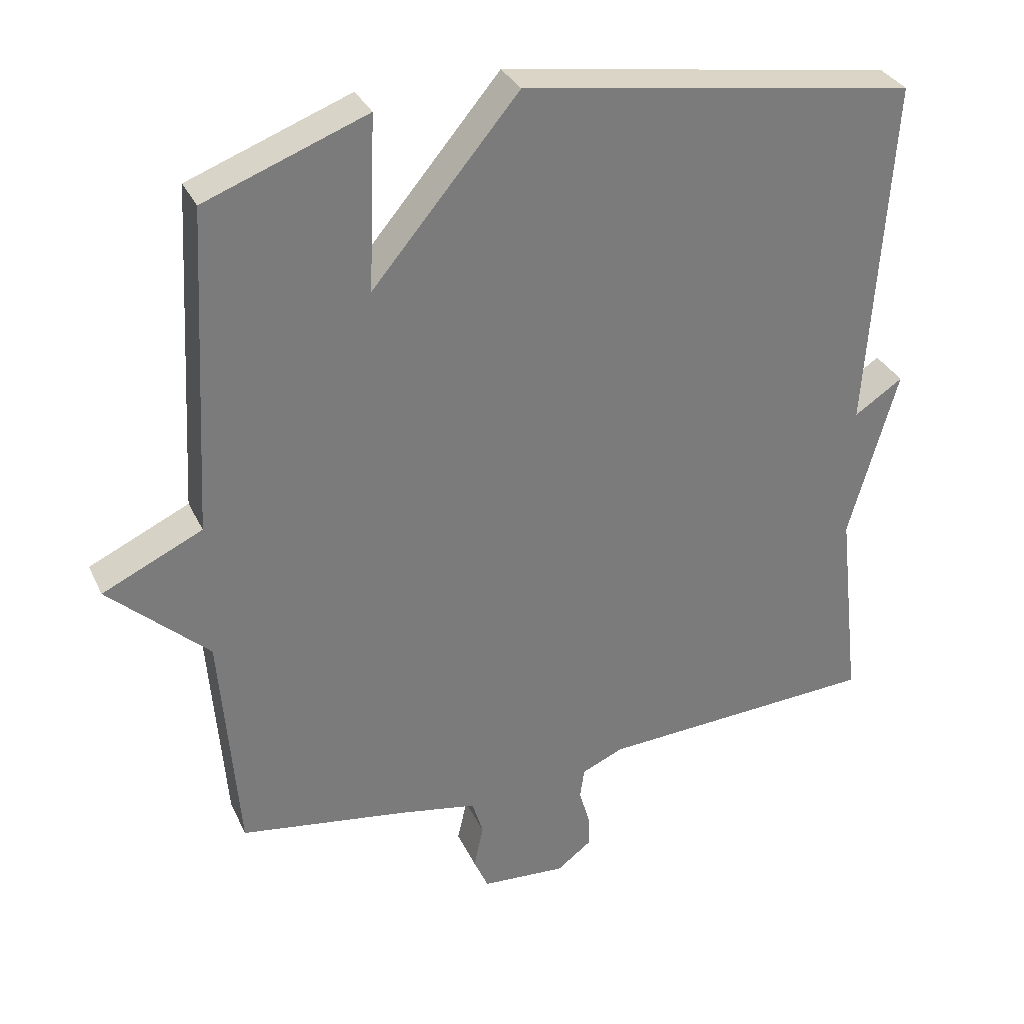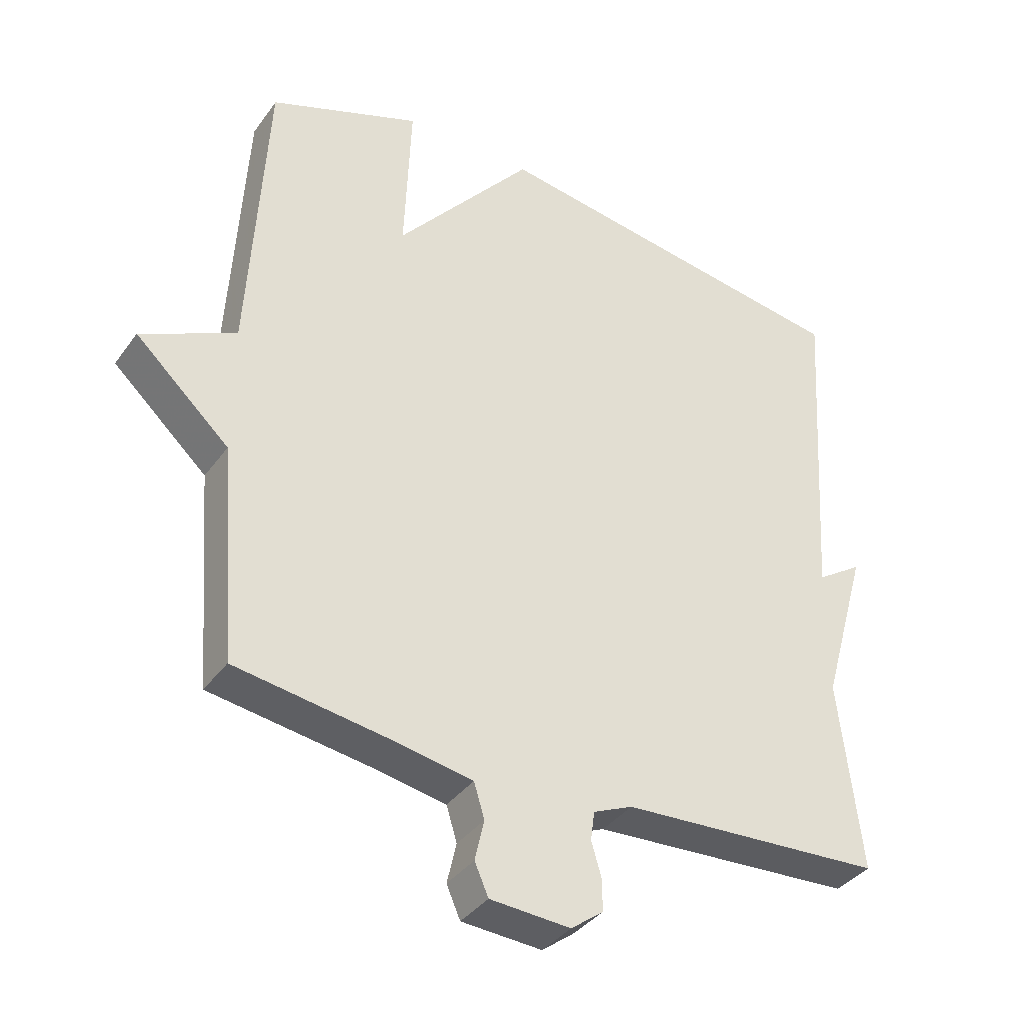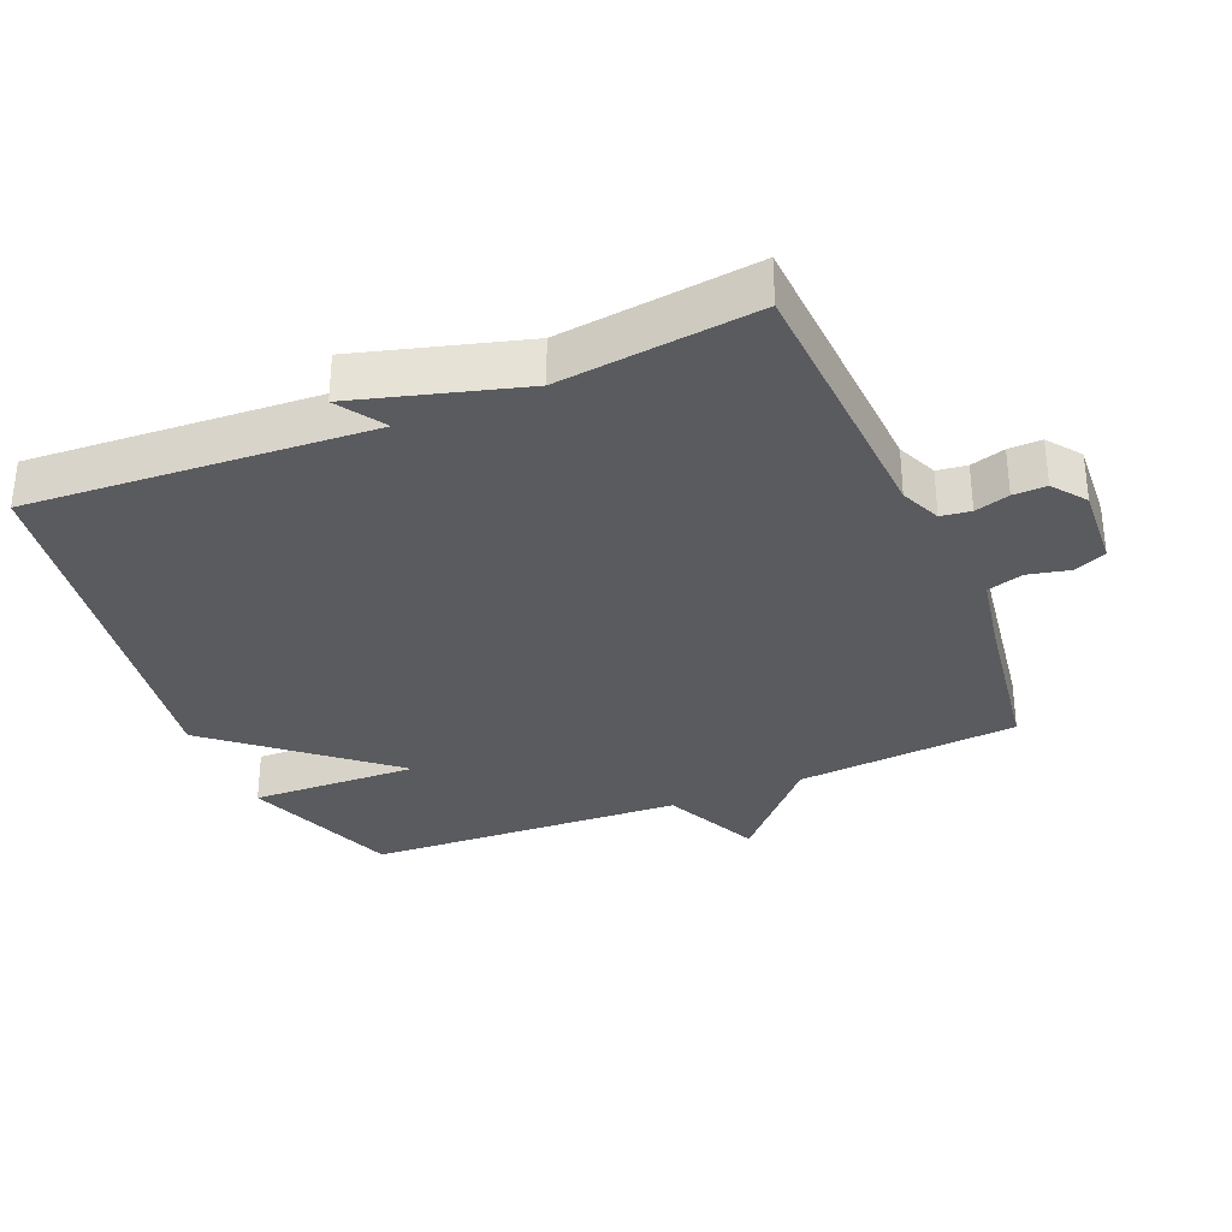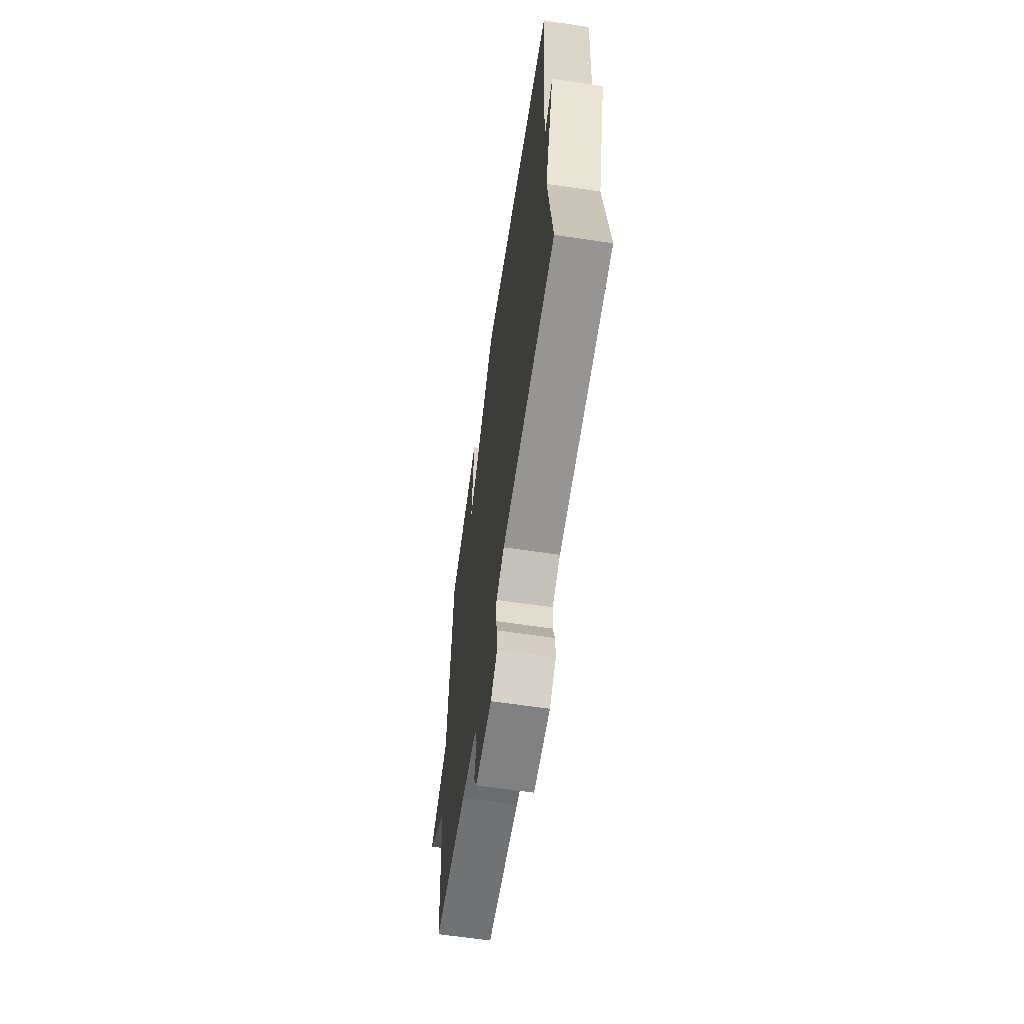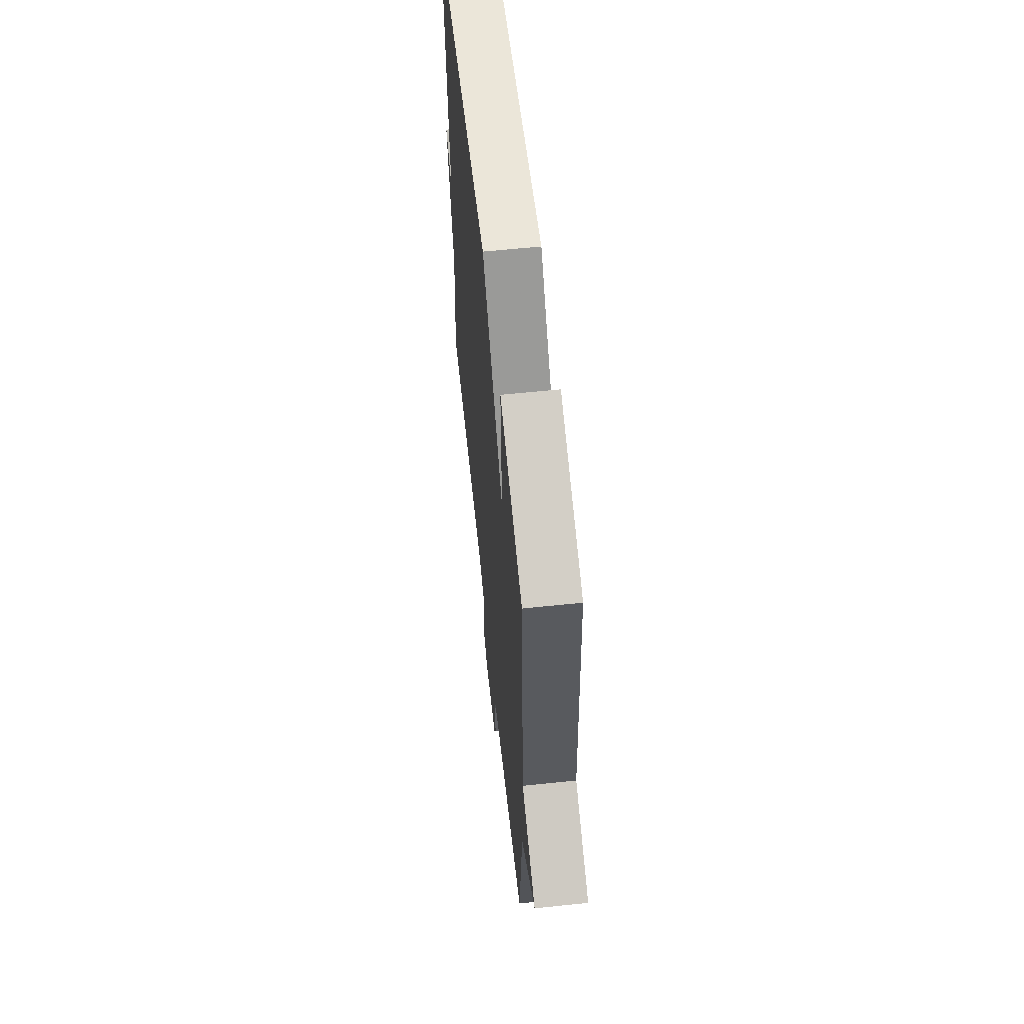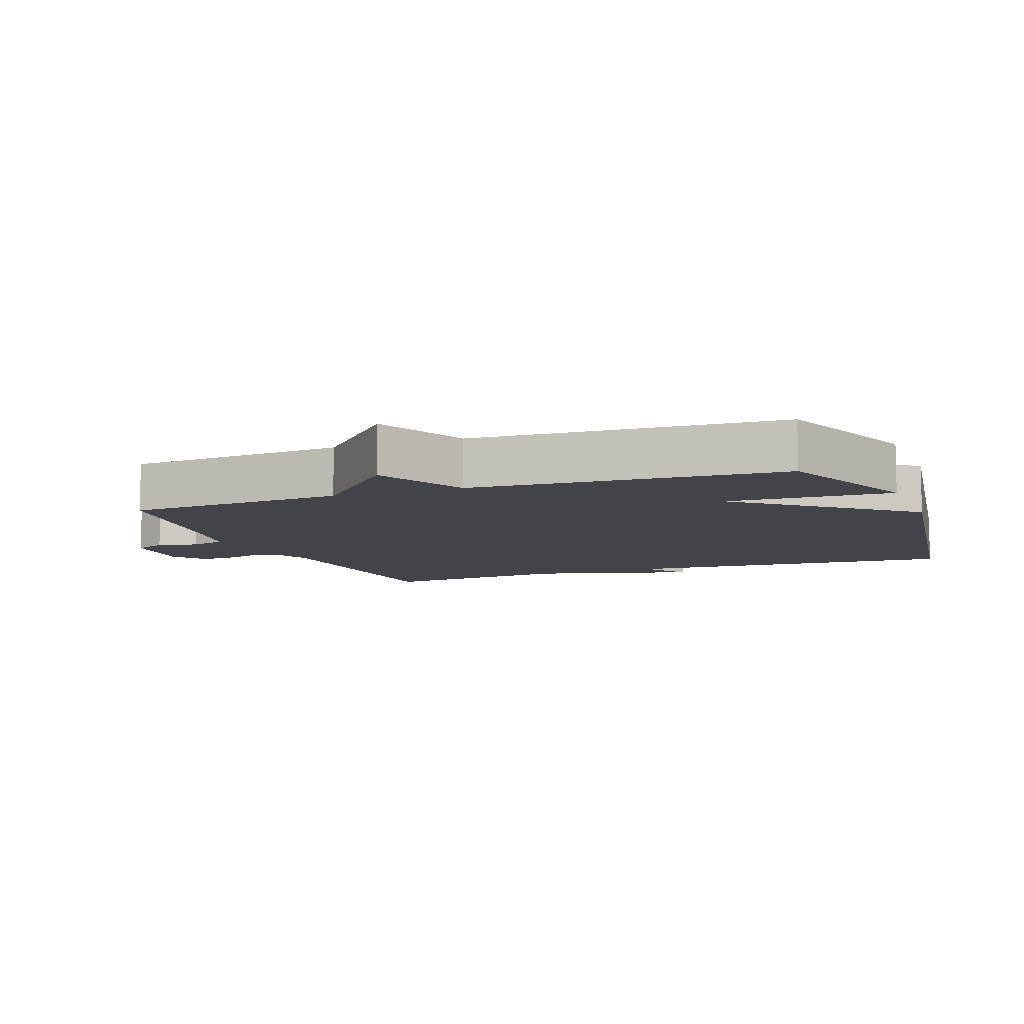
<metadata>
{"format":"obj","ext":"obj","renderer":"f3d","projection":"perspective","resolution":1024,"background":"white","views":[{"elev":32.3,"azim":-22.1,"up":"+Z"},{"elev":-37.2,"azim":-31.4,"up":"+Z"},{"elev":-32.8,"azim":112.8,"up":"+Y"},{"elev":-64.3,"azim":81.5,"up":"+Z"},{"elev":61.5,"azim":-96.1,"up":"+Z"},{"elev":-8.4,"azim":-69.2,"up":"+Y"}]}
</metadata>
<code>
v -0.5 0.07 0.5
v -0.268 0.07 0.587
v -0.278 0.07 0.338
v -0.068 0.07 0.587
v 0.5 0.07 0.5
v 0.467 0.07 -0.008
v 0.537 0.07 0.038
v 0.467 0.07 -0.208
v 0.5 0.07 -0.5
v 0.099 0.07 -0.522
v 0.039 0.07 -0.548
v 0.033 0.07 -0.592
v 0.048 0.07 -0.643
v 0.049 0.07 -0.692
v 0 0.07 -0.729
v -0.122 0.07 -0.721
v -0.143 0.07 -0.673
v -0.129 0.07 -0.611
v -0.145 0.07 -0.558
v -0.258 0.07 -0.537
v -0.5 0.07 -0.5
v -0.526 0.07 -0.169
v -0.67 0.07 -0.036
v -0.526 0.07 0.031
v -0.5 0 0.5
v -0.268 0 0.587
v -0.278 0 0.338
v -0.068 0 0.587
v 0.5 0 0.5
v 0.467 0 -0.008
v 0.537 0 0.038
v 0.467 0 -0.208
v 0.5 0 -0.5
v 0.099 0 -0.522
v 0.039 0 -0.548
v 0.033 0 -0.592
v 0.048 0 -0.643
v 0.049 0 -0.692
v 0 0 -0.729
v -0.122 0 -0.721
v -0.143 0 -0.673
v -0.129 0 -0.611
v -0.145 0 -0.558
v -0.258 0 -0.537
v -0.5 0 -0.5
v -0.526 0 -0.169
v -0.67 0 -0.036
v -0.526 0 0.031
f 22 23 24
f 22 24 1
f 21 22 1
f 20 21 1
f 19 20 1
f 16 17 18
f 15 16 18
f 14 15 18
f 13 14 18
f 12 13 18
f 11 12 18 19
f 10 11 19 1
f 8 9 10 1
f 6 7 8
f 3 4 5 6
f 3 6 8
f 1 2 3
f 1 3 8
f 48 47 46
f 25 48 46
f 25 46 45
f 25 45 44
f 25 44 43
f 42 41 40
f 42 40 39
f 42 39 38
f 42 38 37
f 42 37 36
f 43 42 36 35
f 25 43 35 34
f 25 34 33 32
f 32 31 30
f 30 29 28 27
f 32 30 27
f 27 26 25
f 32 27 25
f 1 25 26 2
f 2 26 27 3
f 3 27 28 4
f 4 28 29 5
f 5 29 30 6
f 6 30 31 7
f 7 31 32 8
f 8 32 33 9
f 9 33 34 10
f 10 34 35 11
f 11 35 36 12
f 12 36 37 13
f 13 37 38 14
f 14 38 39 15
f 15 39 40 16
f 16 40 41 17
f 17 41 42 18
f 18 42 43 19
f 19 43 44 20
f 20 44 45 21
f 21 45 46 22
f 22 46 47 23
f 23 47 48 24
f 24 48 25 1

</code>
